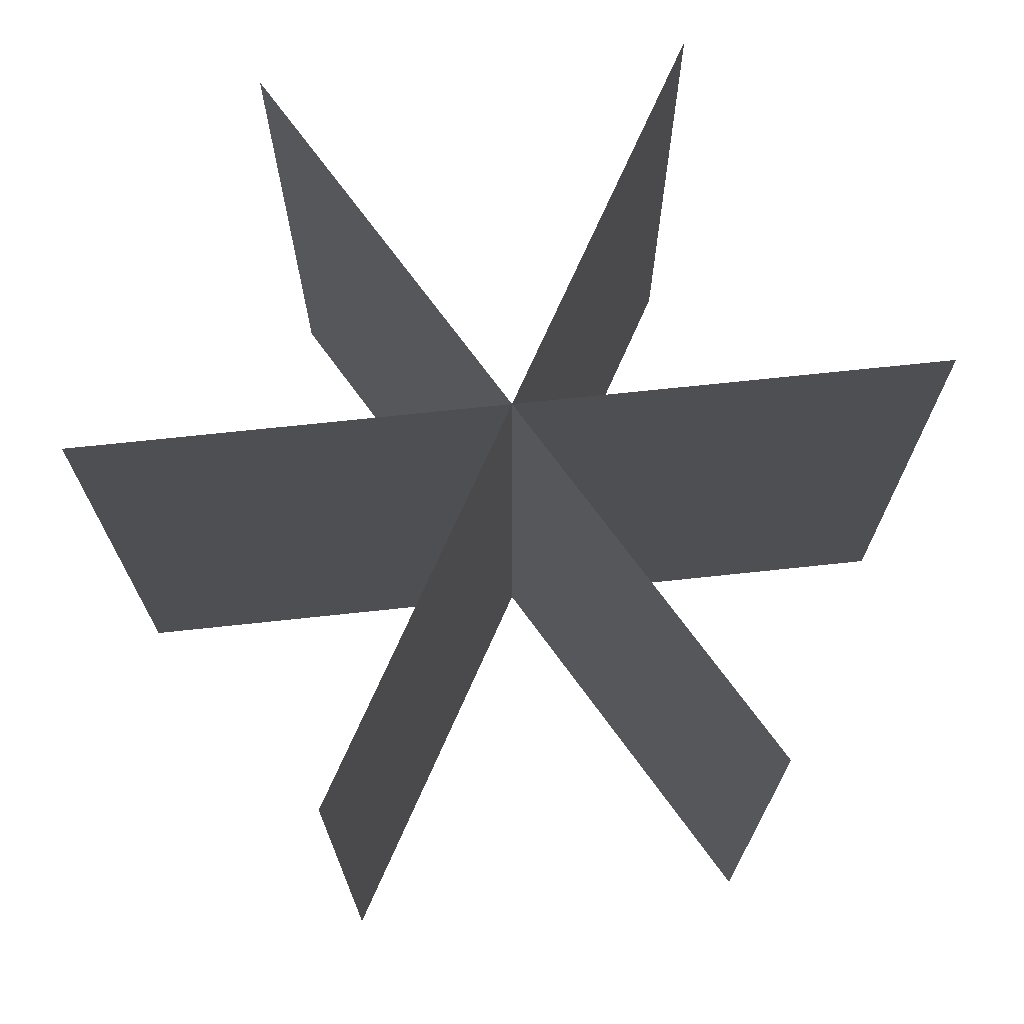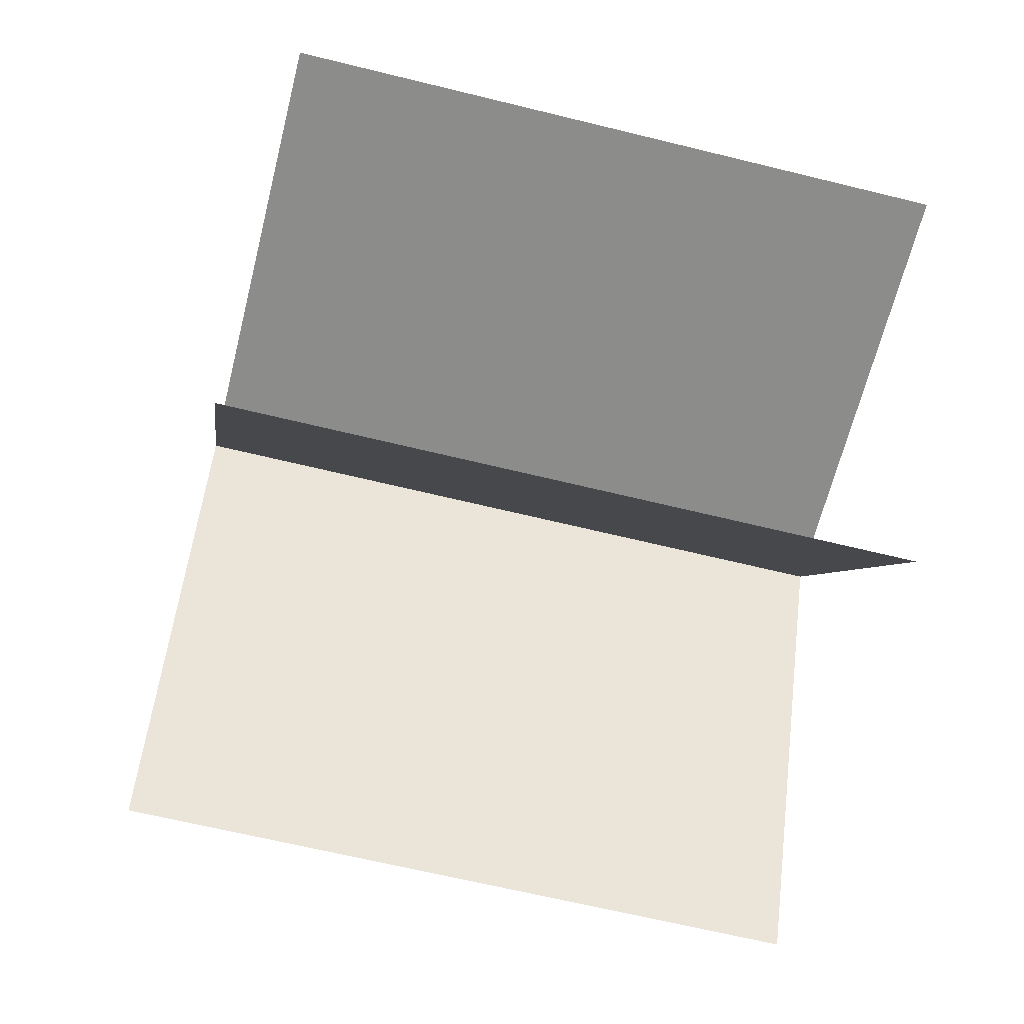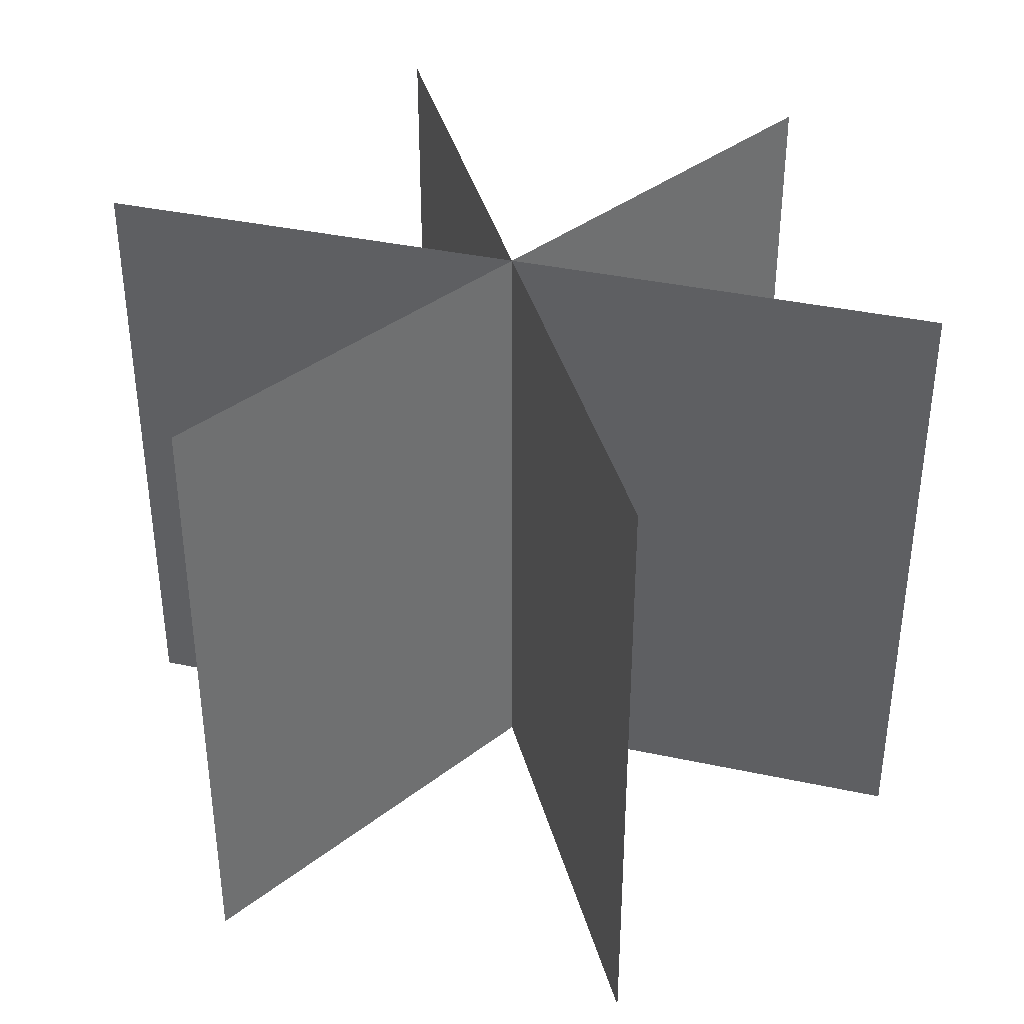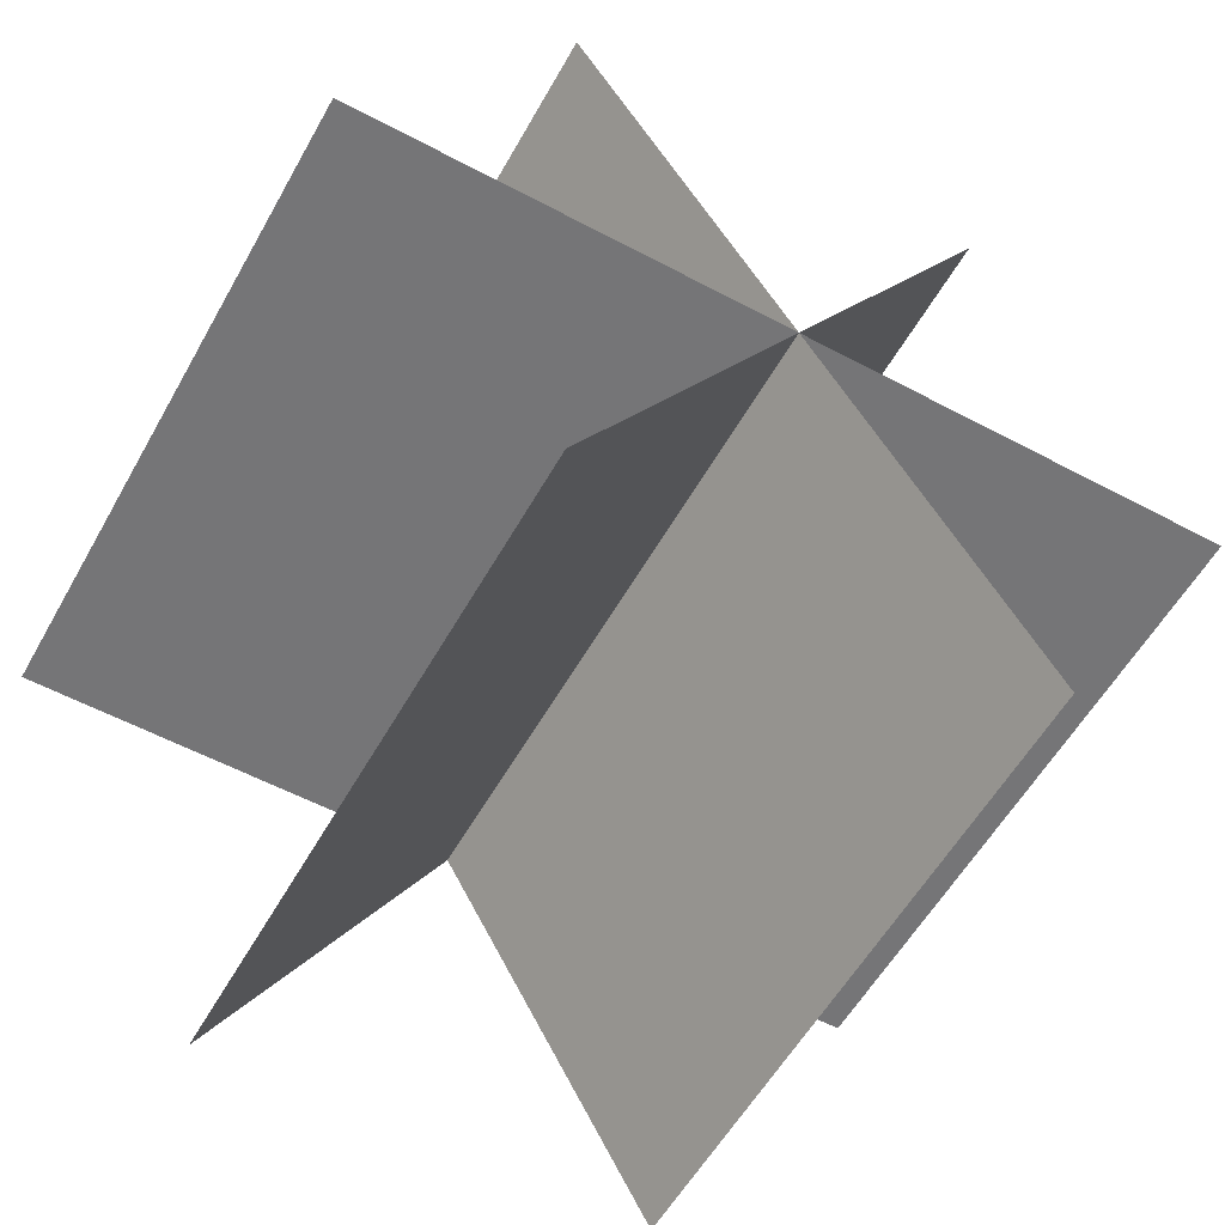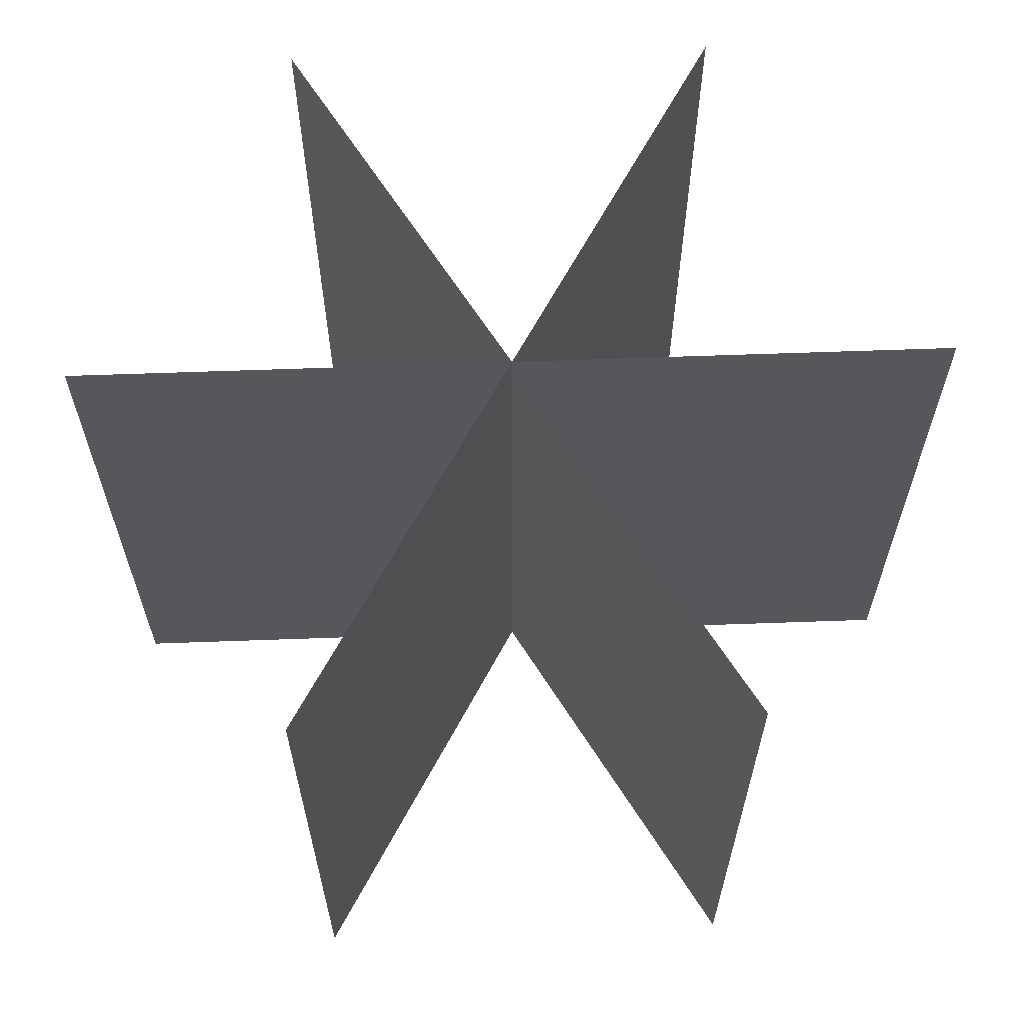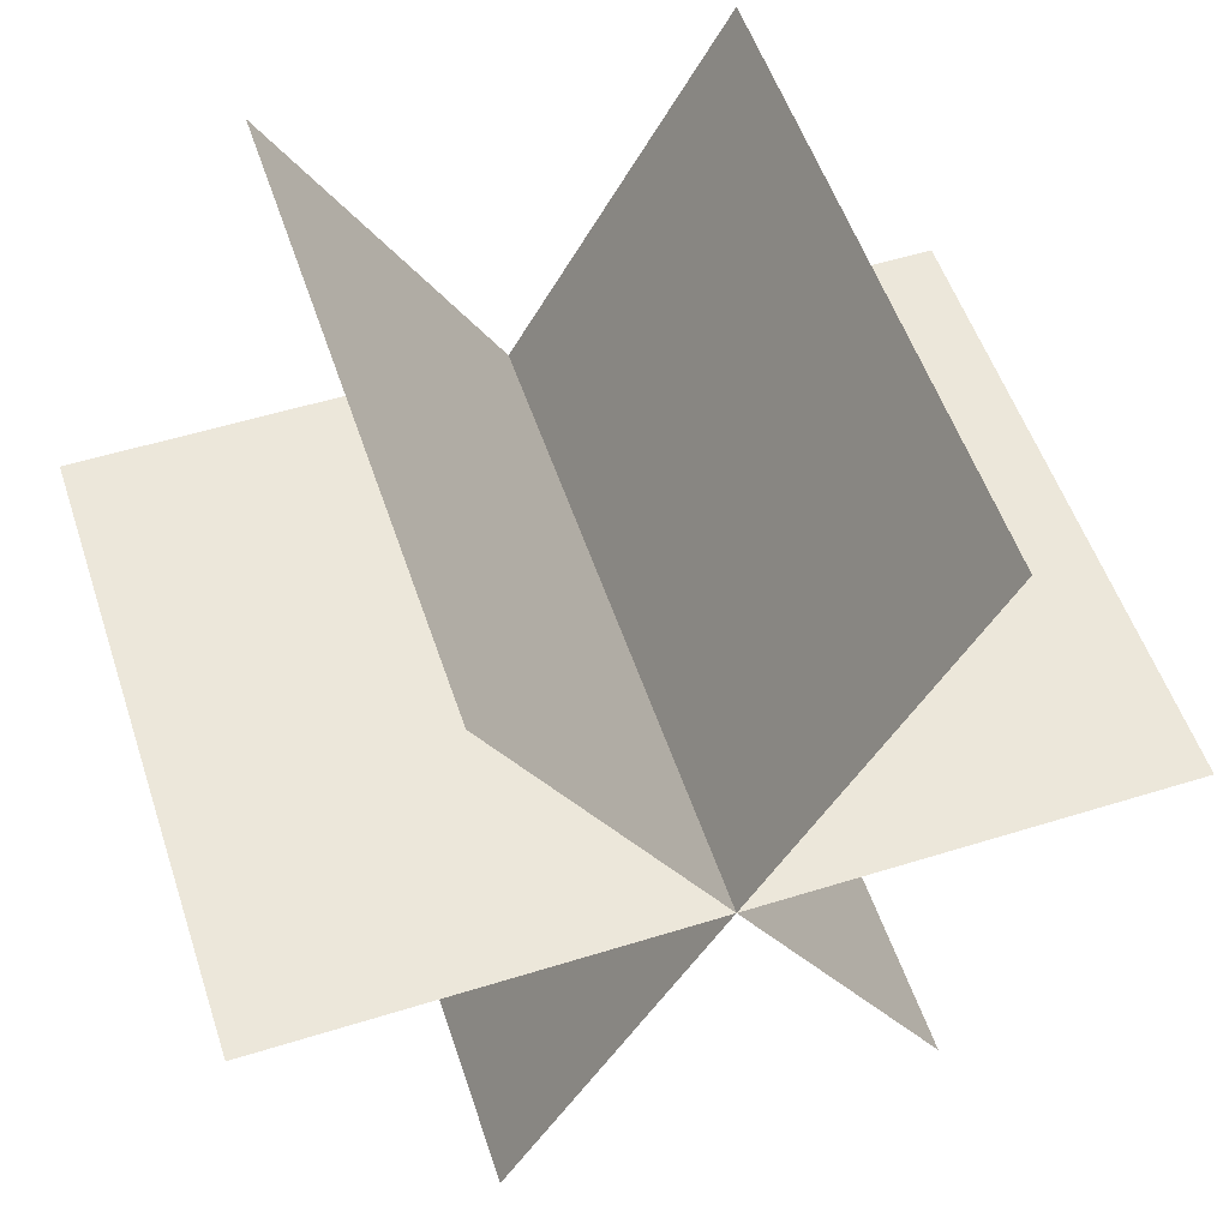
<metadata>
{"format":"obj","ext":"obj","renderer":"f3d","projection":"perspective","resolution":1024,"background":"white","views":[{"elev":71.1,"azim":113.9,"up":"+Y"},{"elev":-64.1,"azim":76.0,"up":"+Z"},{"elev":37.8,"azim":15.4,"up":"+Y"},{"elev":-56.6,"azim":150.9,"up":"+Z"},{"elev":63.0,"azim":57.9,"up":"+Y"},{"elev":54.0,"azim":-18.3,"up":"+Z"}]}
</metadata>
<code>
o Plane.002
v -0.5 0.0043 0
v 0.5 0.0043 0
v 0.5 0.7454 0
v -0.5 0.7454 0
v -0.25 0.0043 0.433
v 0.25 0.0043 -0.433
v 0.25 0.7454 -0.433
v -0.25 0.7454 0.433
v 0.25 0.0043 0.433
v -0.25 0.0043 -0.433
v -0.25 0.7454 -0.433
v 0.25 0.7454 0.433
f 2 4 1
f 6 8 5
f 10 12 9
f 2 3 4
f 6 7 8
f 10 11 12

</code>
